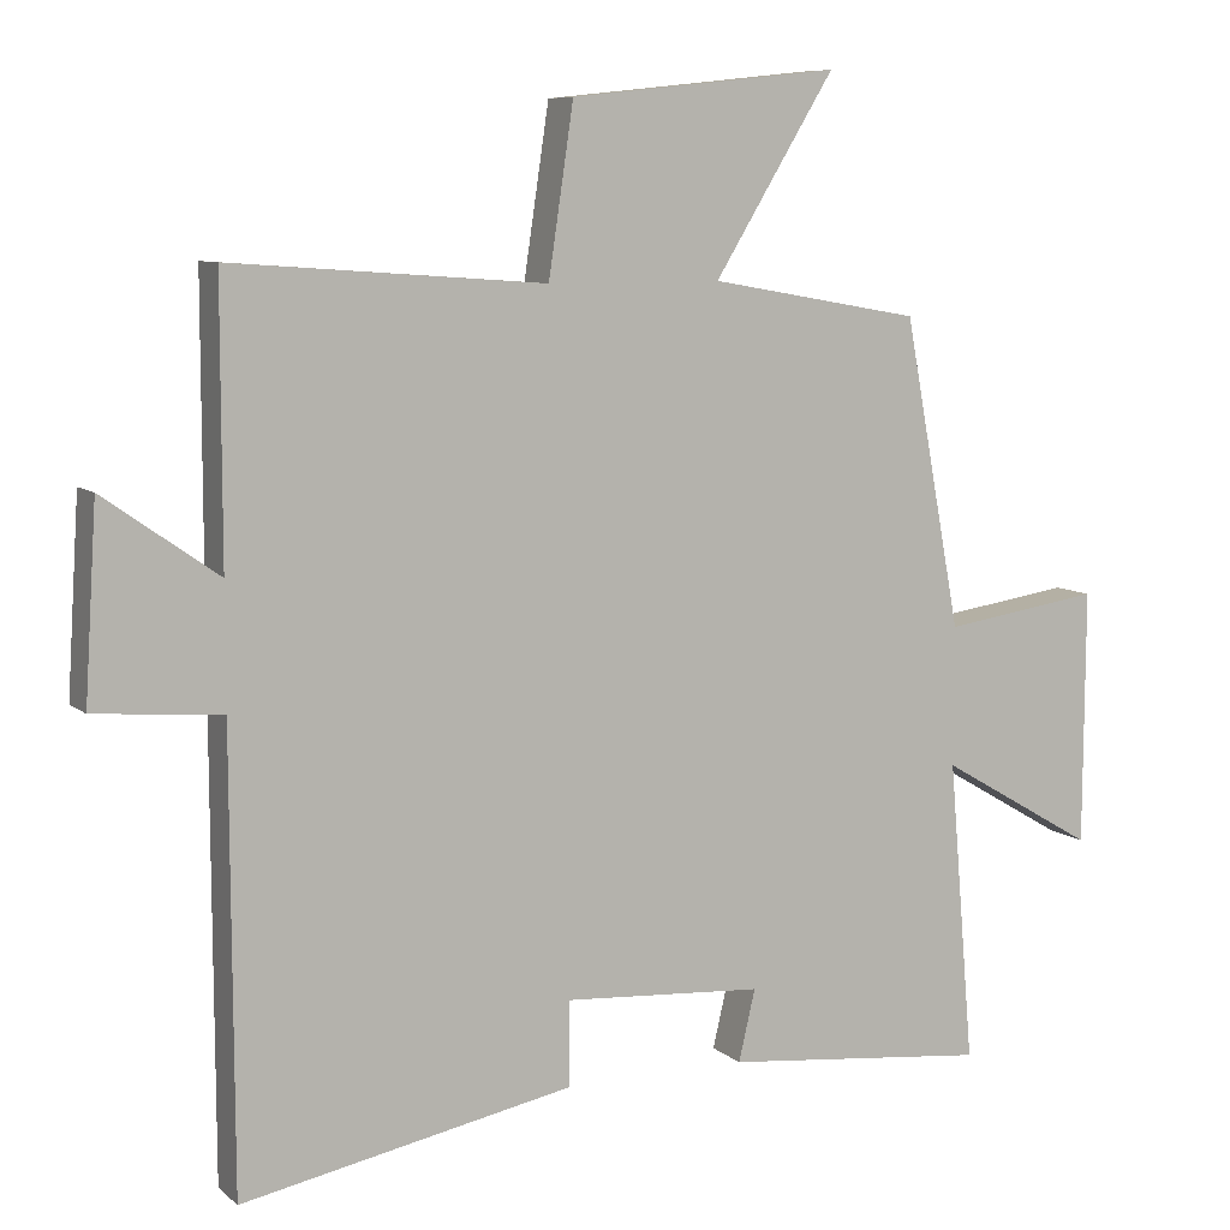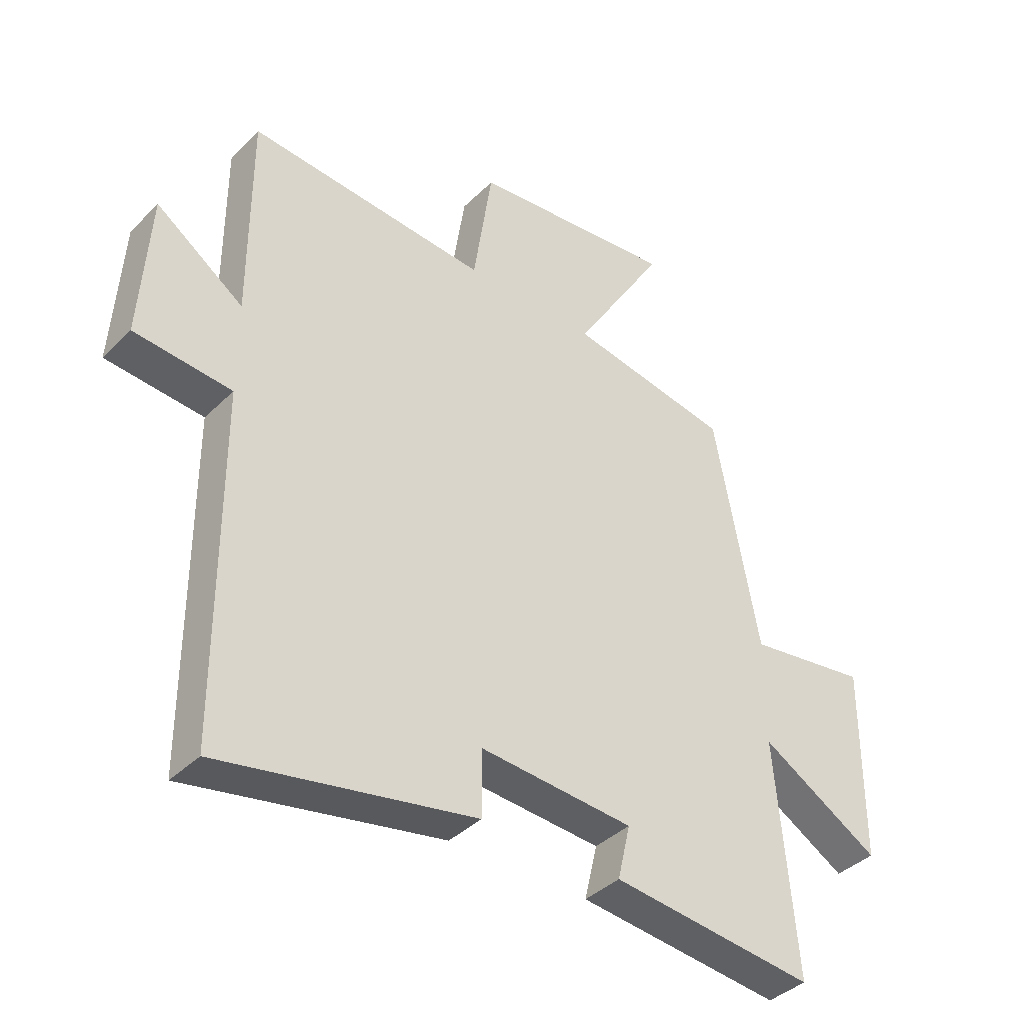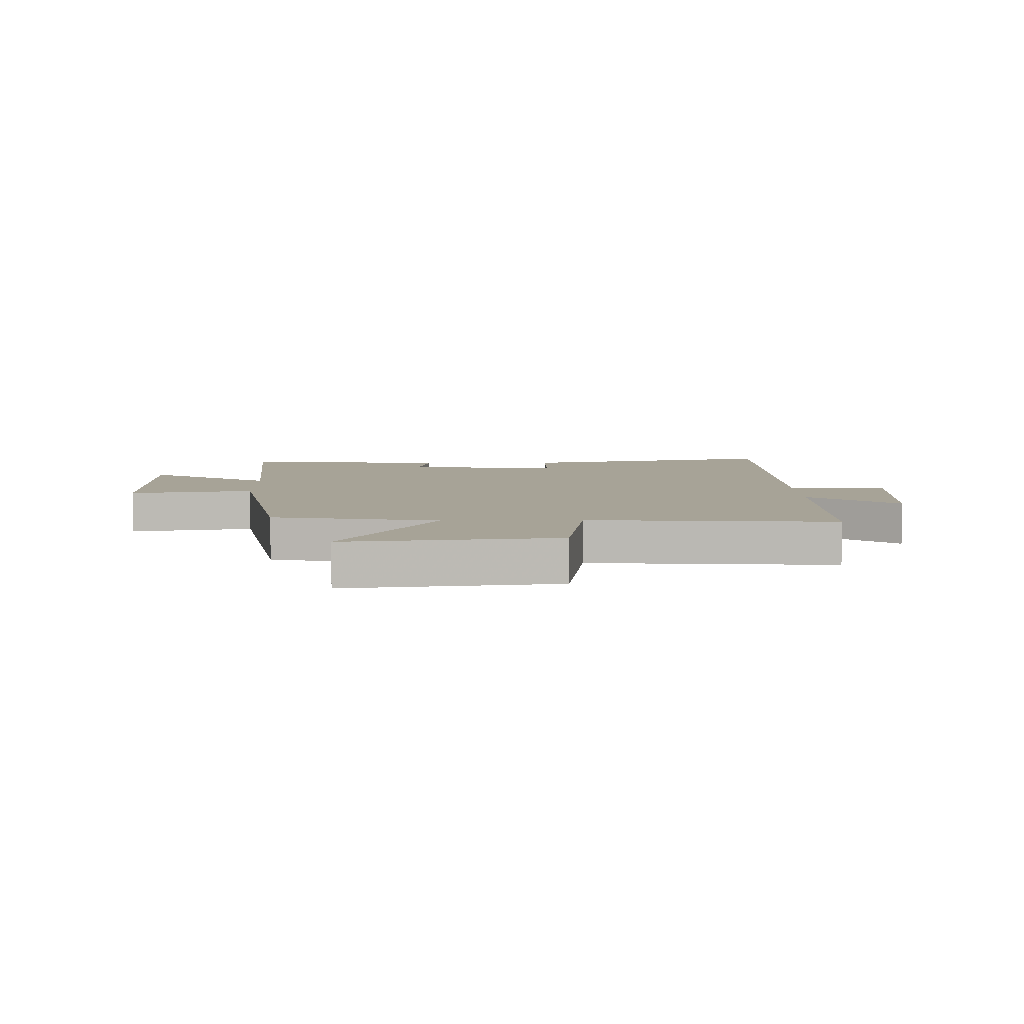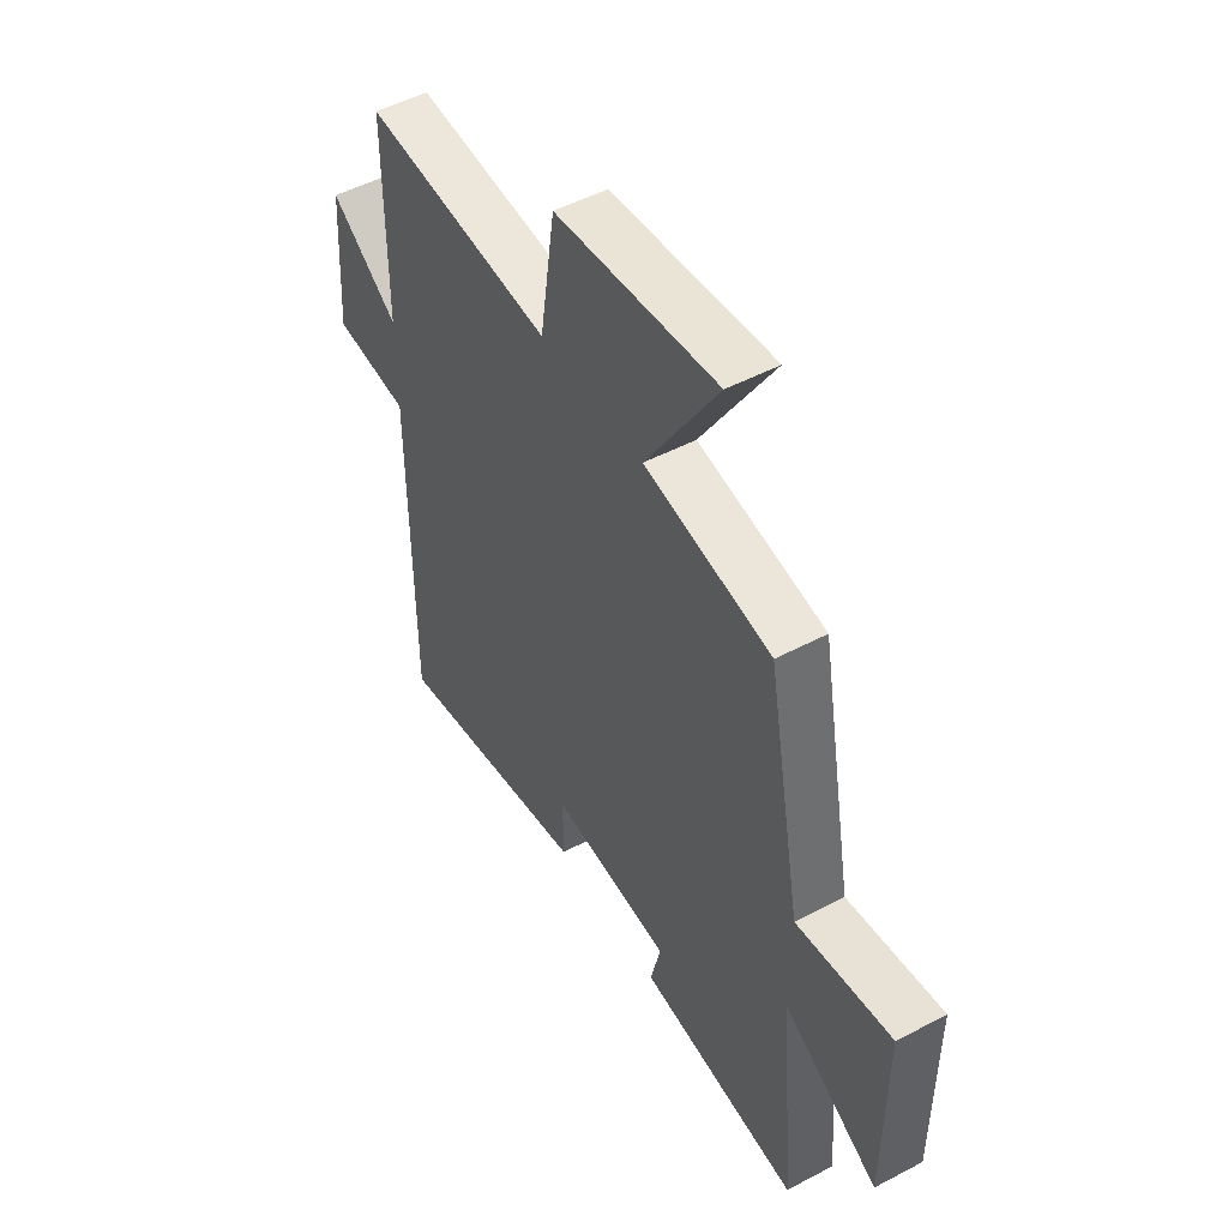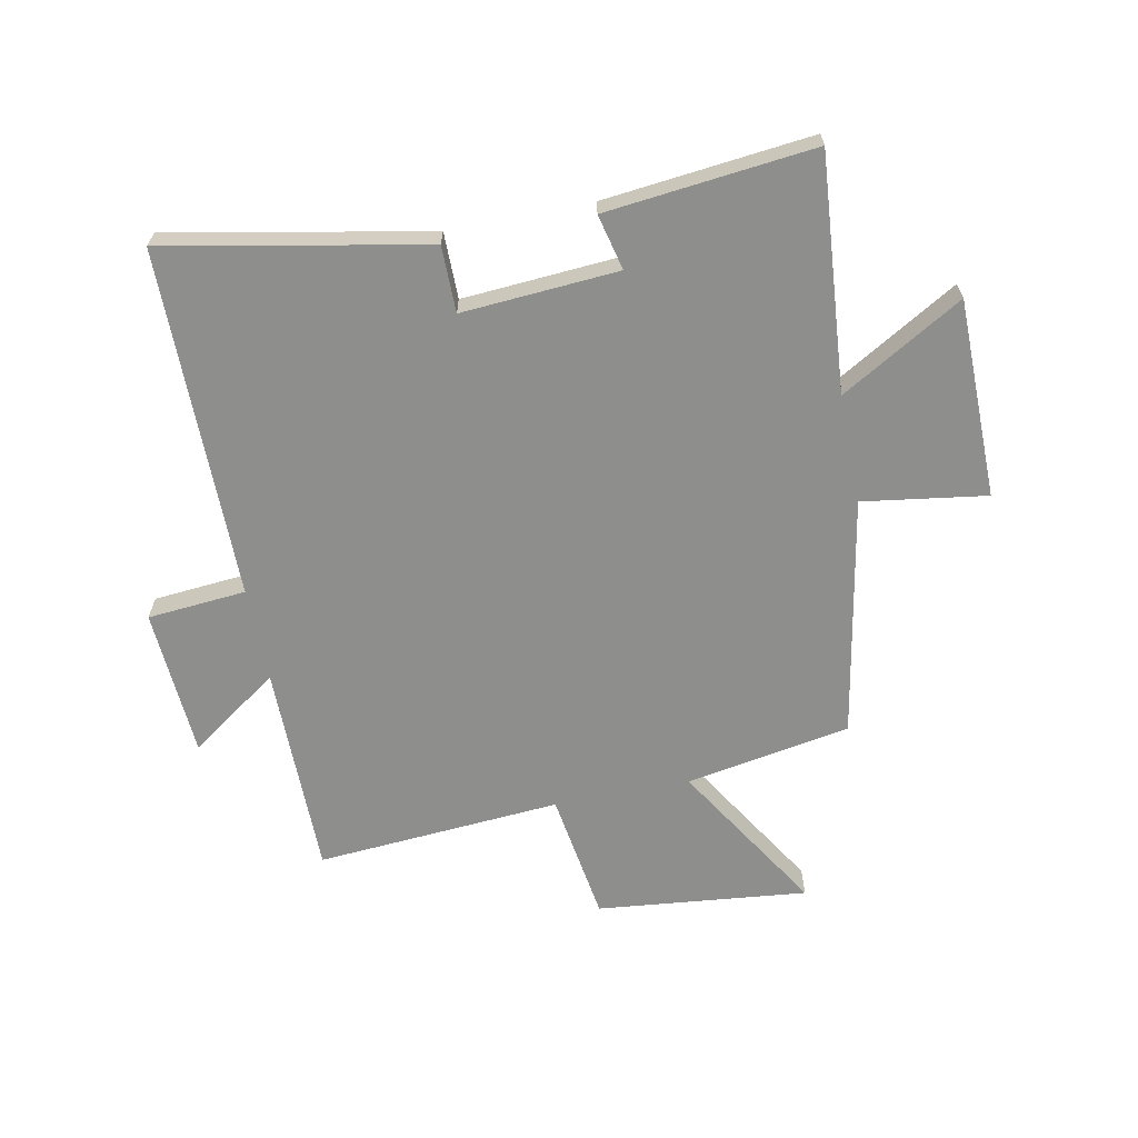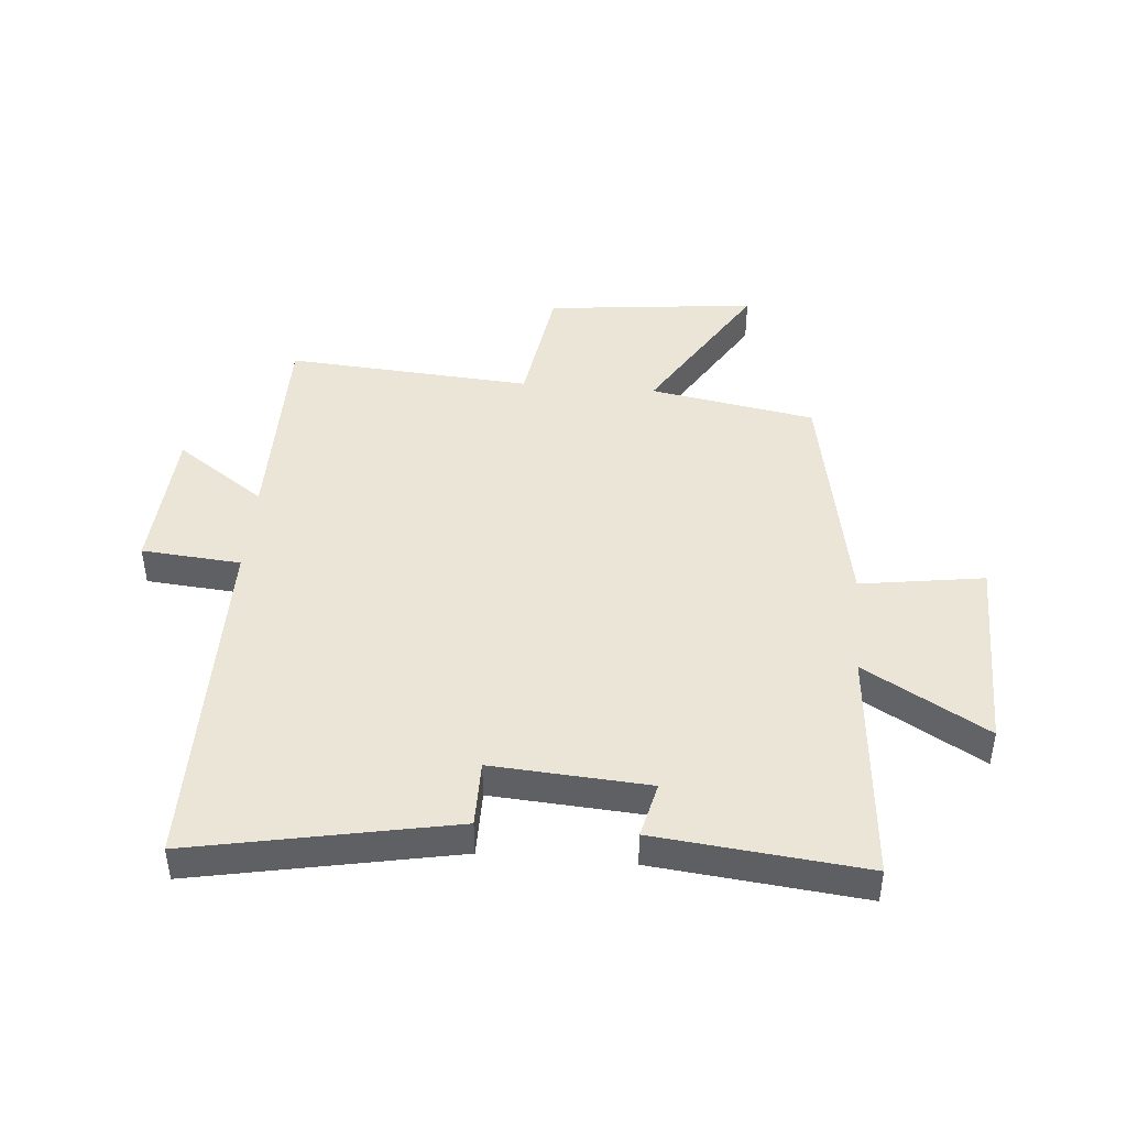
<metadata>
{"format":"obj","ext":"obj","renderer":"f3d","projection":"perspective","resolution":1024,"background":"white","views":[{"elev":8.2,"azim":153.6,"up":"+Z"},{"elev":-39.1,"azim":140.5,"up":"+Z"},{"elev":6.7,"azim":-1.2,"up":"+Y"},{"elev":50.2,"azim":-120.1,"up":"+Z"},{"elev":-64.9,"azim":-168.7,"up":"+Y"},{"elev":44.3,"azim":-175.1,"up":"+Y"}]}
</metadata>
<code>
v 0.498 0.07 -0.585
v 0.06 0.07 -0.5
v 0.06 0.07 -0.388
v -0.204 0.07 -0.406
v -0.182 0.07 -0.5
v -0.534 0.07 -0.537
v -0.5 0.07 -0.139
v -0.707 0.07 -0.26
v -0.709 0.07 0.076
v -0.5 0.07 0.045
v -0.424 0.07 0.451
v -0.145 0.07 0.5
v -0.304 0.07 0.759
v 0.052 0.07 0.721
v 0.085 0.07 0.5
v 0.5 0.07 0.53
v 0.5 0.07 0.168
v 0.651 0.07 0.274
v 0.667 0.07 0.022
v 0.5 0.07 0.008
v 0.498 0 -0.585
v 0.06 0 -0.5
v 0.06 0 -0.388
v -0.204 0 -0.406
v -0.182 0 -0.5
v -0.534 0 -0.537
v -0.5 0 -0.139
v -0.707 0 -0.26
v -0.709 0 0.076
v -0.5 0 0.045
v -0.424 0 0.451
v -0.145 0 0.5
v -0.304 0 0.759
v 0.052 0 0.721
v 0.085 0 0.5
v 0.5 0 0.53
v 0.5 0 0.168
v 0.651 0 0.274
v 0.667 0 0.022
v 0.5 0 0.008
f 17 18 19 20
f 1 2 3
f 20 1 3
f 17 20 3
f 16 17 3
f 15 16 3
f 12 13 14 15
f 15 3 4
f 12 15 4
f 11 12 4
f 10 11 4
f 7 8 9 10
f 7 10 4 5
f 5 6 7
f 40 39 38 37
f 23 22 21
f 23 21 40
f 23 40 37
f 23 37 36
f 23 36 35
f 35 34 33 32
f 24 23 35
f 24 35 32
f 24 32 31
f 24 31 30
f 30 29 28 27
f 25 24 30 27
f 27 26 25
f 1 21 22 2
f 2 22 23 3
f 3 23 24 4
f 4 24 25 5
f 5 25 26 6
f 6 26 27 7
f 7 27 28 8
f 8 28 29 9
f 9 29 30 10
f 10 30 31 11
f 11 31 32 12
f 12 32 33 13
f 13 33 34 14
f 14 34 35 15
f 15 35 36 16
f 16 36 37 17
f 17 37 38 18
f 18 38 39 19
f 19 39 40 20
f 20 40 21 1

</code>
